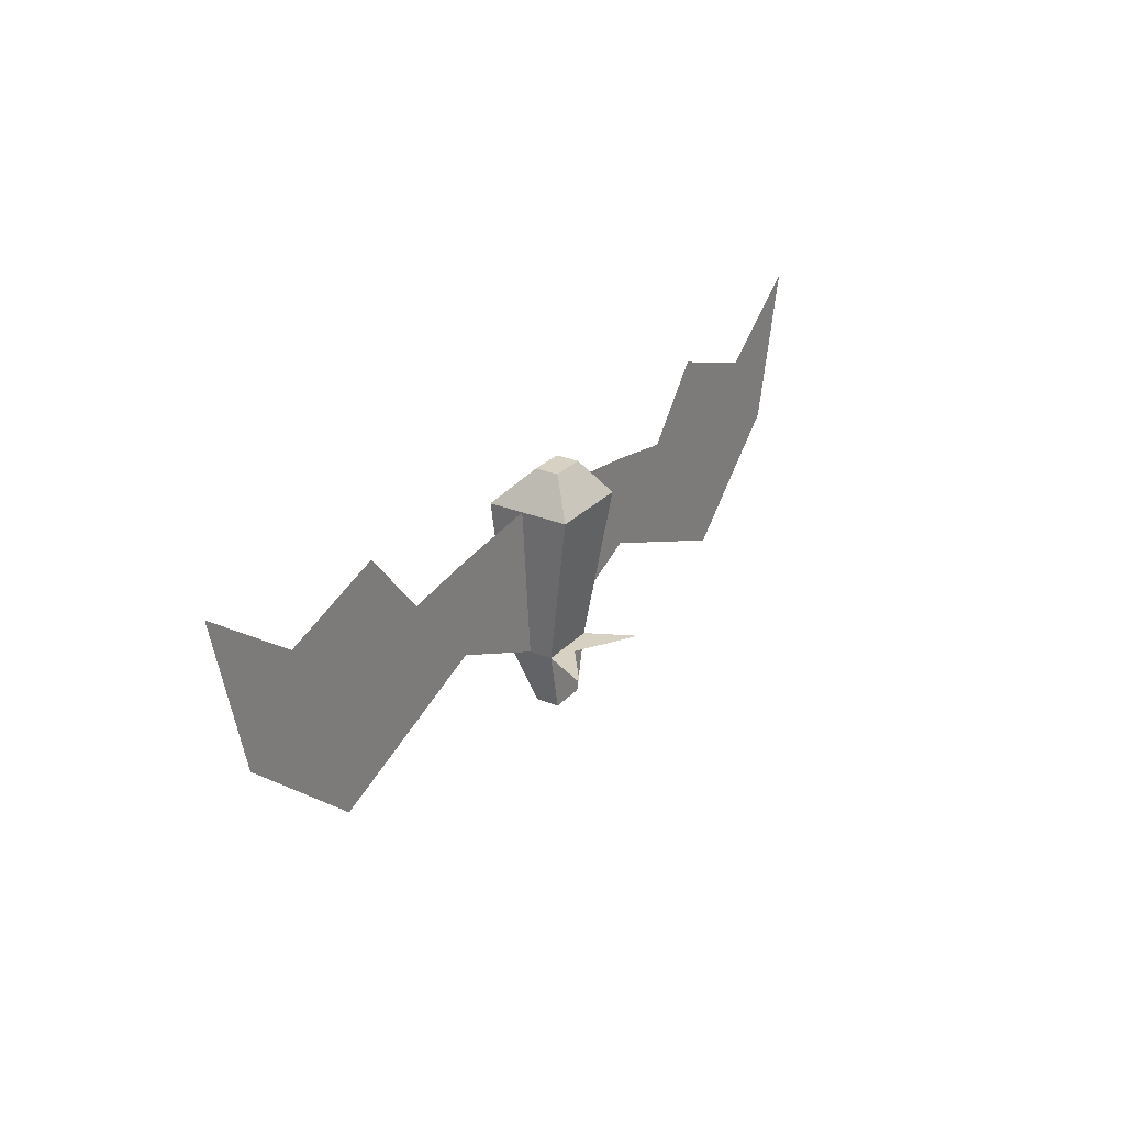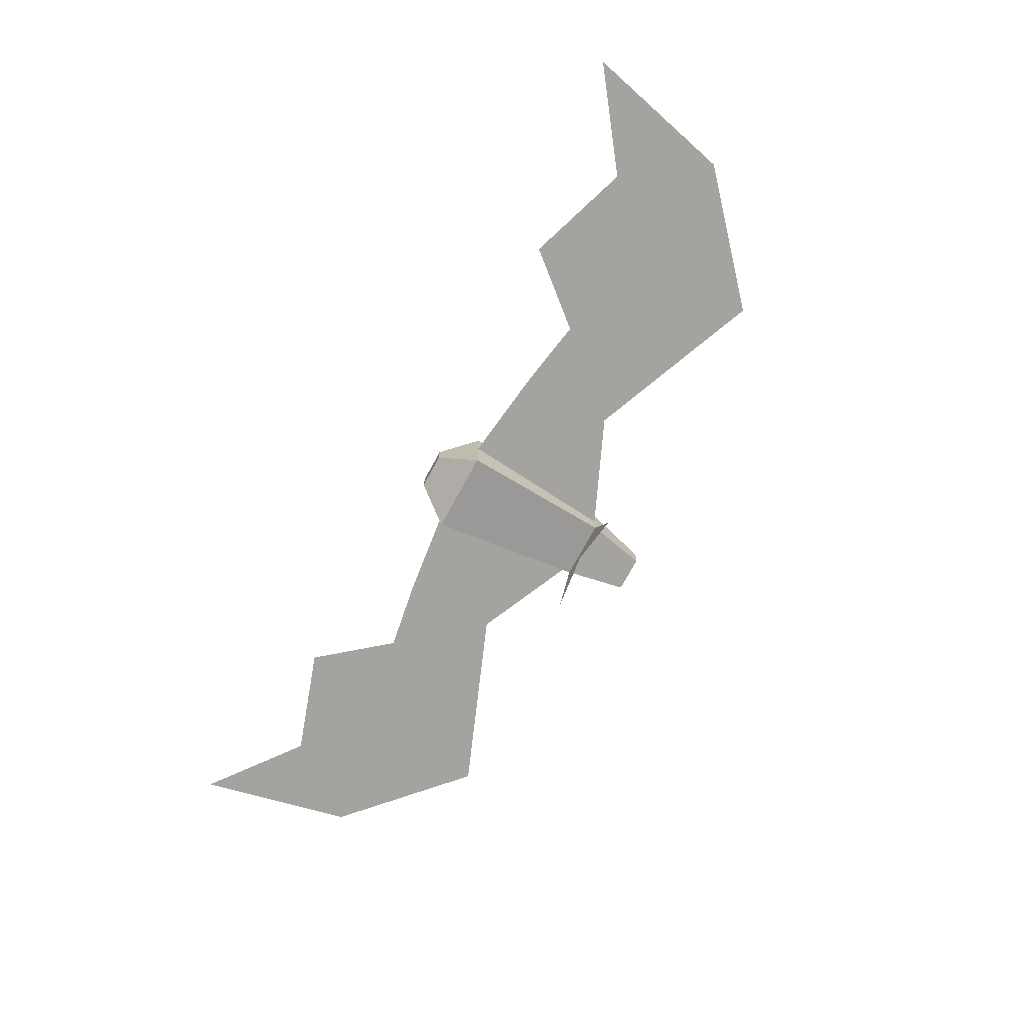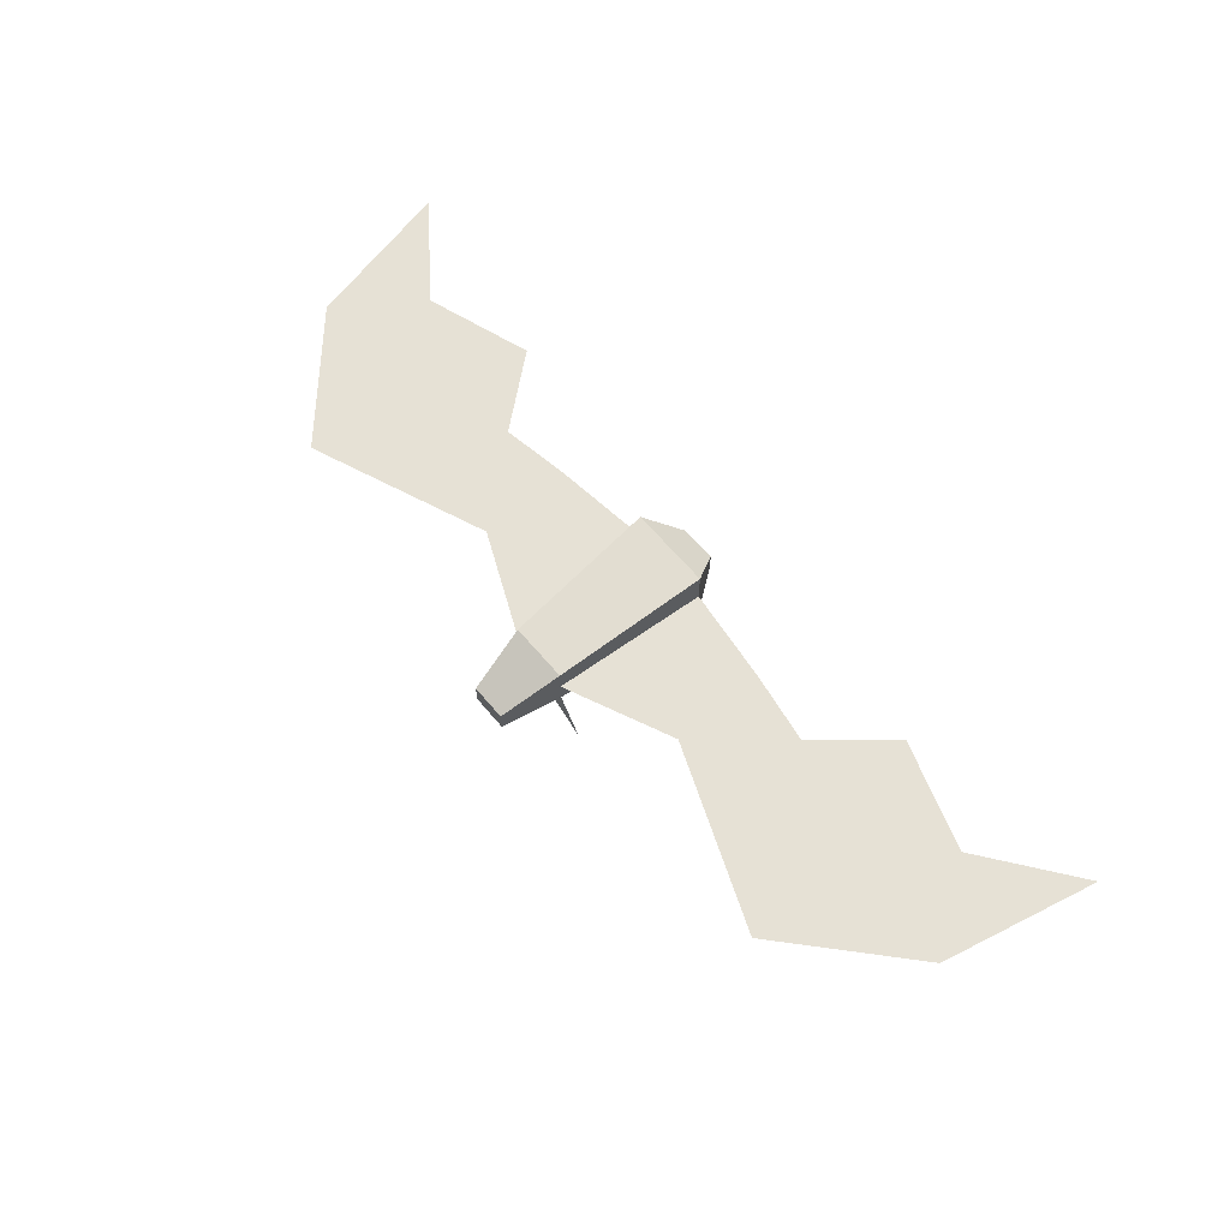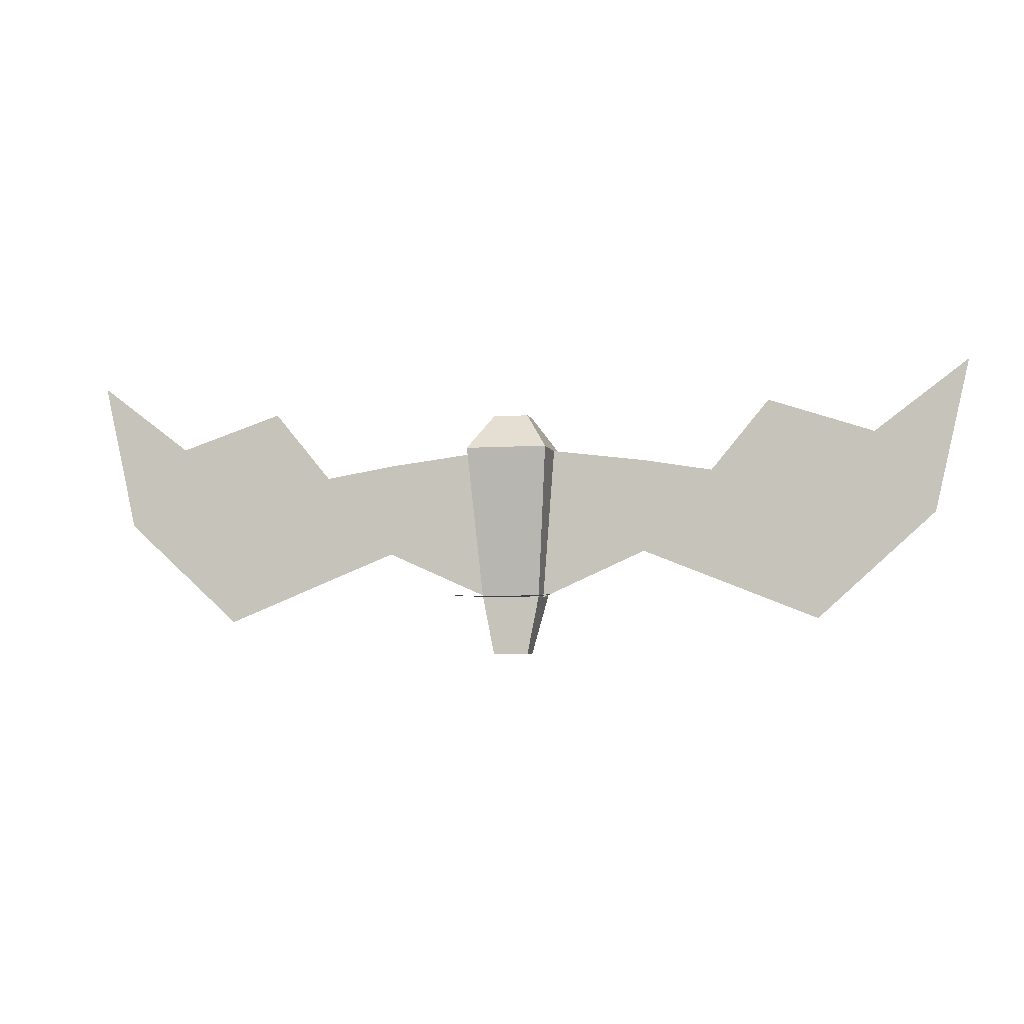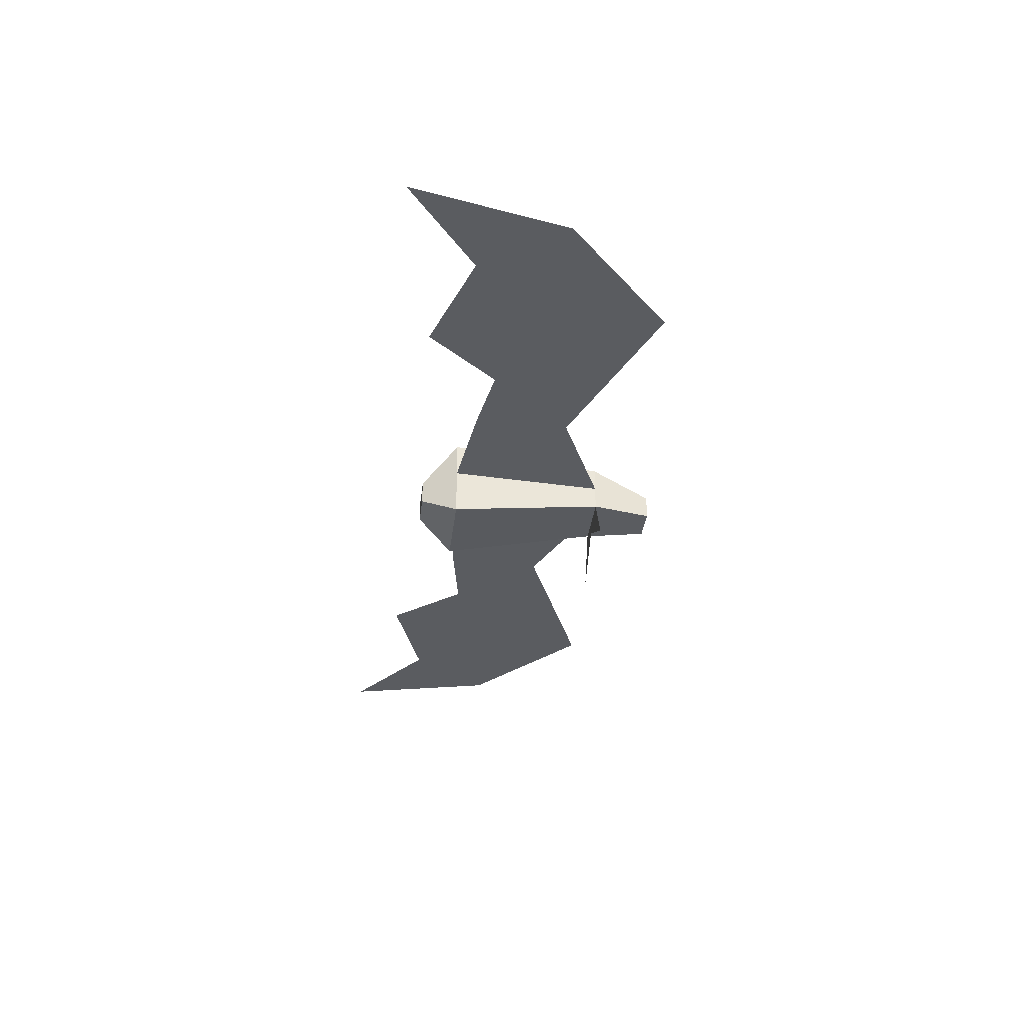
<metadata>
{"format":"obj","ext":"obj","renderer":"f3d","projection":"perspective","resolution":1024,"background":"white","views":[{"elev":27.1,"azim":-57.3,"up":"+Z"},{"elev":-72.9,"azim":61.4,"up":"+Y"},{"elev":64.2,"azim":-130.1,"up":"+Y"},{"elev":-5.1,"azim":12.6,"up":"+Z"},{"elev":-34.4,"azim":83.4,"up":"+Y"}]}
</metadata>
<code>
o unused/6359
v -3 -65 9
v 0 -65 9
v 0 -63 9
v -3 -63 9
v -5 -60 6
v -5 -67 6
v 2 -67 6
v 2 -60 6
v 1 -61 -7
v -4 -61 -7
v -4 -65 -7
v 1 -65 -7
v 0 -65 -12
v 0 -63 -12
v -3 -63 -12
v -3 -65 -12
v -2 -66 -7
v -6 -69 -7
v 2 -63 6
v 1 -63 -7
v 10 -63 -3
v 10 -63 5
v 25 -63 -9
v 16 -63 4
v 21 -63 10
v 30 -63 7
v 35 -63 0
v 38 -63 13
v -24 -63 10
v -28 -63 -9
v -33 -63 7
v -19 -63 4
v -13 -63 5
v -13 -63 -3
v -38 -63 0
v -41 -63 13
v -4 -63 -7
v -5 -63 6
v 3 -69 -7
f 1 2 3
f 1 3 4
f 1 4 5
f 1 5 6
f 1 6 2
f 2 6 7
f 2 7 3
f 3 7 8
f 3 8 4
f 4 8 5
f 5 8 9
f 5 9 10
f 5 10 6
f 6 10 11
f 6 11 7
f 7 11 12
f 7 12 8
f 8 12 9
f 9 12 13
f 9 13 14
f 9 14 10
f 10 14 15
f 10 15 11
f 11 15 16
f 11 16 12
f 11 12 17
f 11 17 18
f 16 13 12
f 13 16 15
f 13 15 14
f 19 20 21
f 19 21 22
f 19 22 20
f 20 22 21
f 21 22 23
f 21 23 22
f 22 23 24
f 22 24 23
f 23 24 25
f 23 25 24
f 25 23 26
f 25 26 23
f 23 26 27
f 23 27 26
f 26 27 28
f 26 28 27
f 29 30 31
f 29 31 30
f 29 30 32
f 29 32 30
f 30 32 33
f 30 33 34
f 30 34 33
f 30 33 32
f 35 31 30
f 35 30 31
f 35 31 36
f 35 36 31
f 33 34 37
f 33 37 38
f 33 38 34
f 34 38 37
f 12 39 17

</code>
